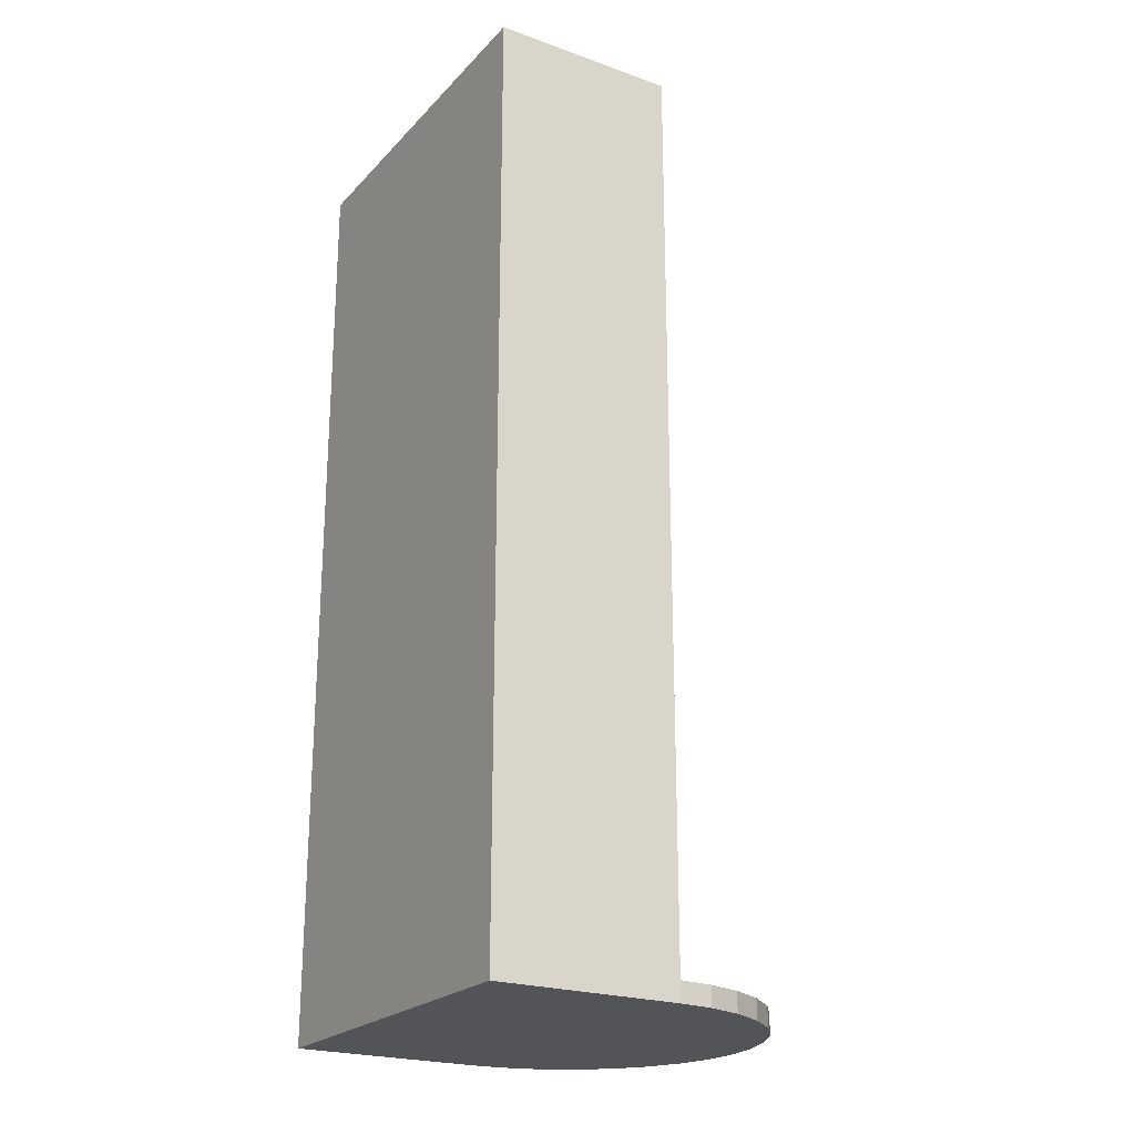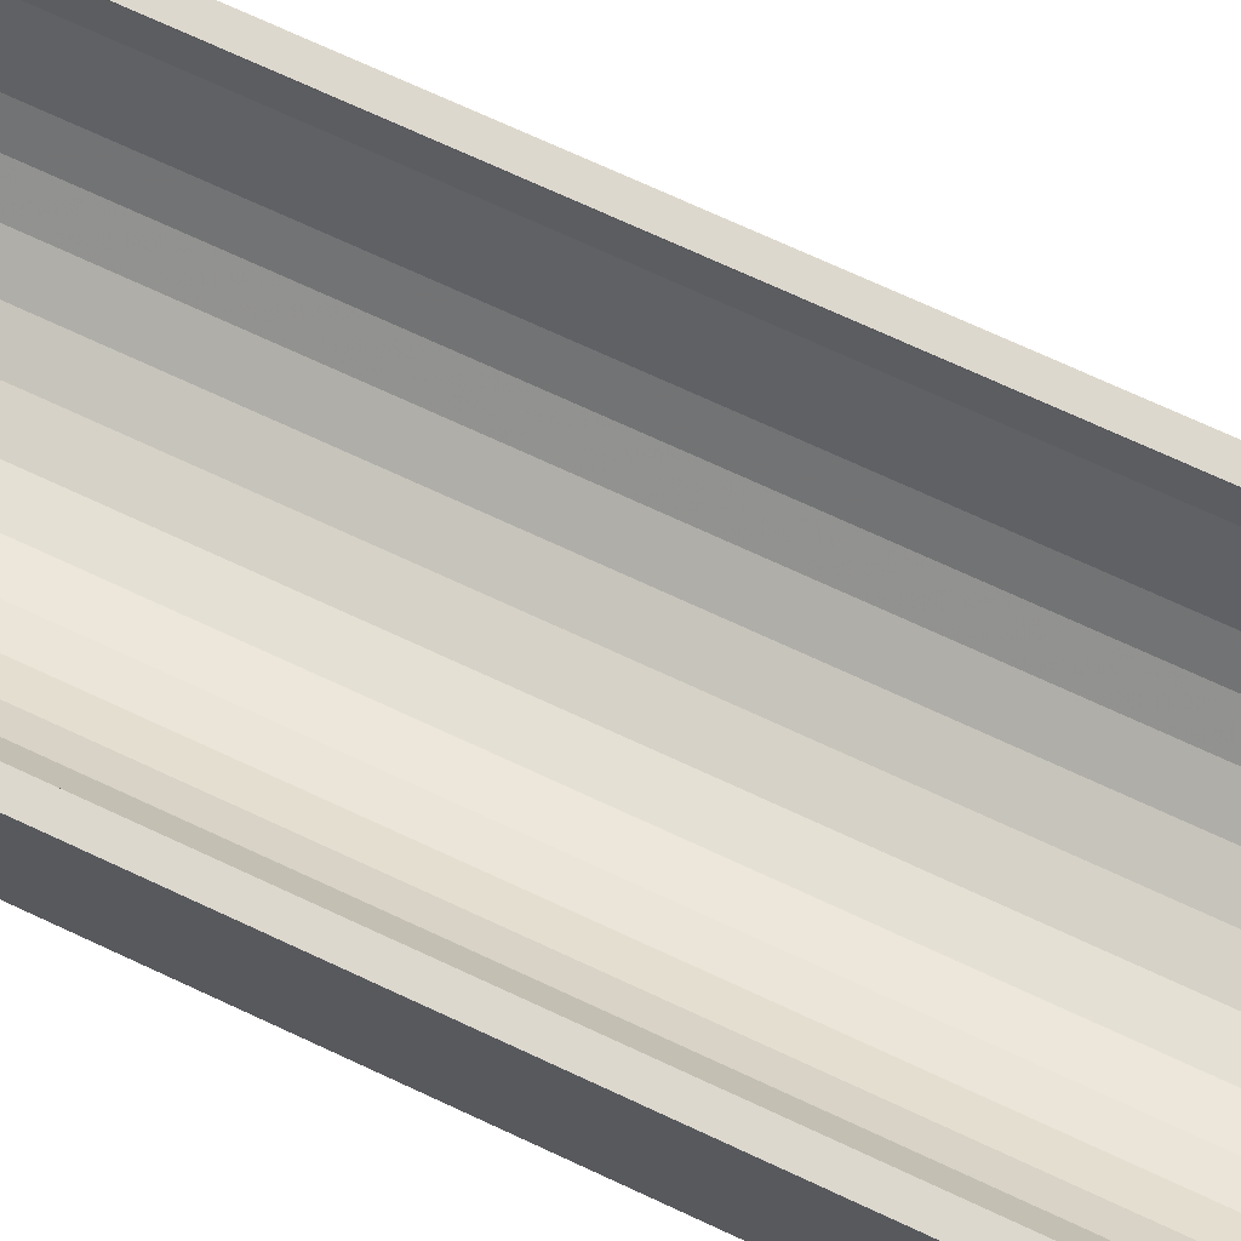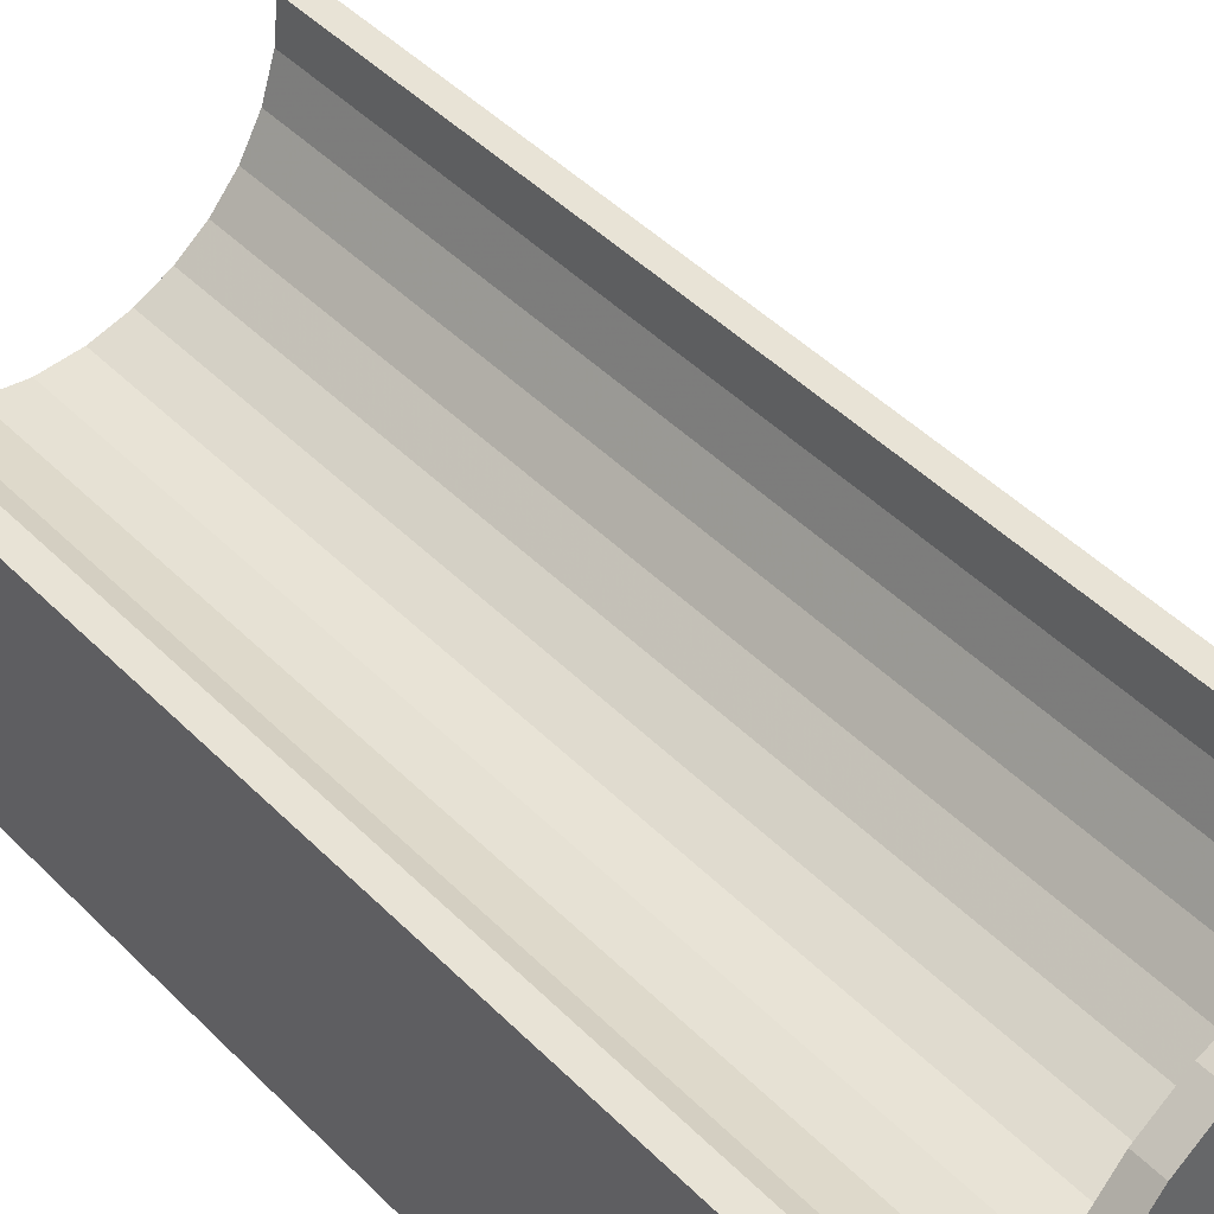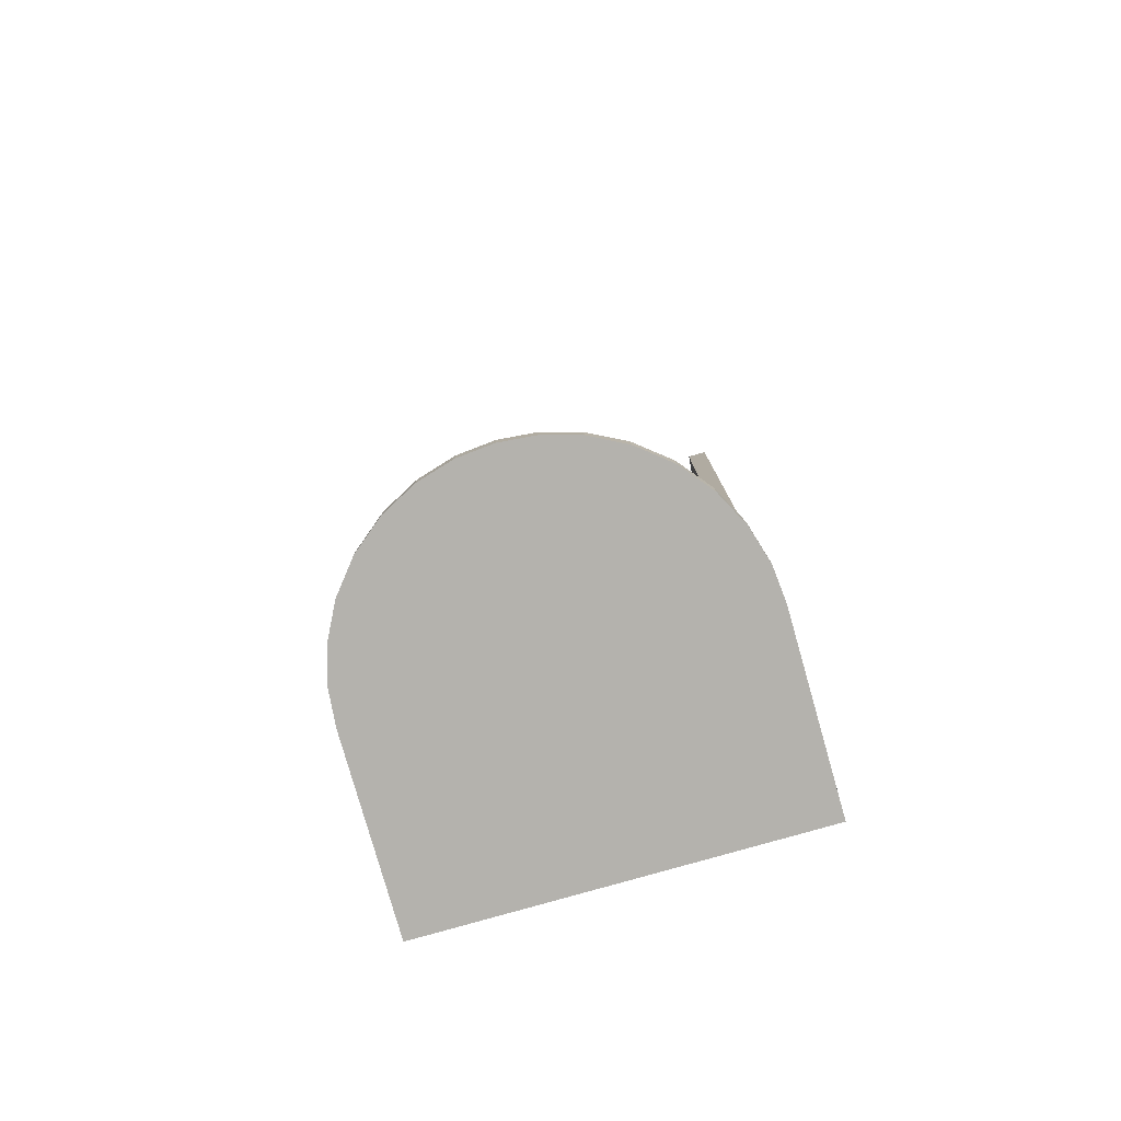
<metadata>
{"format":"obj","ext":"obj","renderer":"f3d","projection":"perspective","resolution":1024,"background":"white","views":[{"elev":-22.8,"azim":-121.2,"up":"+Y"},{"elev":72.2,"azim":114.9,"up":"+Z"},{"elev":41.7,"azim":-39.2,"up":"+Z"},{"elev":-79.6,"azim":15.9,"up":"+Y"}]}
</metadata>
<code>
v 0.002619 0.03525 0.001778
v 0.014 0.03525 1.881e-07
v 0.0001122 0.03525 0.001501
v -0.0125 0.03525 0.014
v -0.0125 0.03525 0.01389
v -0.014 0.03525 0.014
v -0.014 0.03525 0.014
v -0.0125 0.03525 0.01389
v -0.014 0.03525 1.881e-07
v -0.0125 0.03525 0.01389
v -0.01222 0.03525 0.01138
v -0.014 0.03525 1.881e-07
v -0.01222 0.03525 0.01138
v -0.01149 0.03525 0.009075
v -0.014 0.03525 1.881e-07
v -0.01149 0.03525 0.009075
v -0.0104 0.03525 0.007066
v -0.014 0.03525 1.881e-07
v -0.0104 0.03525 0.007066
v -0.008965 0.03525 0.00529
v -0.014 0.03525 1.881e-07
v 0.014 0.03525 0.014
v 0.014 0.03525 1.881e-07
v 0.0125 0.03525 0.014
v 0.0125 0.03525 0.014
v 0.014 0.03525 1.881e-07
v 0.01226 0.03525 0.01155
v 0.01226 0.03525 0.01155
v 0.014 0.03525 1.881e-07
v 0.01149 0.03525 0.009089
v 0.01149 0.03525 0.009089
v 0.014 0.03525 1.881e-07
v 0.01028 0.03525 0.006882
v 0.01028 0.03525 0.006882
v 0.014 0.03525 1.881e-07
v 0.008711 0.03525 0.005035
v -0.008965 0.03525 0.00529
v -0.007118 0.03525 0.003725
v -0.014 0.03525 1.881e-07
v 0.008711 0.03525 0.005035
v 0.014 0.03525 1.881e-07
v 0.006934 0.03525 0.0036
v -0.007118 0.03525 0.003725
v -0.004911 0.03525 0.002505
v -0.014 0.03525 1.881e-07
v 0.006934 0.03525 0.0036
v 0.014 0.03525 1.881e-07
v 0.004925 0.03525 0.002512
v 0.004925 0.03525 0.002512
v 0.014 0.03525 1.881e-07
v 0.002619 0.03525 0.001778
v -0.004911 0.03525 0.002505
v -0.002451 0.03525 0.001743
v -0.014 0.03525 1.881e-07
v -0.014 0.03525 1.881e-07
v -0.002451 0.03525 0.001743
v 0.014 0.03525 1.881e-07
v -0.002451 0.03525 0.001743
v 0.0001122 0.03525 0.001501
v 0.014 0.03525 1.881e-07
v 0.014 0.03525 0.014
v 0.014 -0.03375 0.014
v 0.014 0.03525 1.881e-07
v 0.014 -0.03525 0.014
v 0.014 -0.03525 1.881e-07
v 0.014 -0.03375 0.014
v 0.014 -0.03525 1.881e-07
v 0.014 0.03525 1.881e-07
v 0.014 -0.03375 0.014
v -0.0125 0.03525 0.014
v -0.014 0.03525 0.014
v -0.0125 -0.03375 0.014
v -0.014 -0.03375 0.014
v -0.0125 -0.03375 0.014
v -0.014 0.03525 0.014
v -0.014 0.03525 0.014
v -0.014 0.03525 1.881e-07
v -0.014 -0.03375 0.014
v -0.014 -0.03525 1.881e-07
v -0.014 -0.03525 0.014
v -0.014 0.03525 1.881e-07
v -0.014 -0.03525 0.014
v -0.014 -0.03375 0.014
v -0.014 0.03525 1.881e-07
v 0.014 -0.03525 1.881e-07
v -0.014 -0.03525 1.881e-07
v 0.014 0.03525 1.881e-07
v -0.014 0.03525 1.881e-07
v 0.014 0.03525 1.881e-07
v -0.014 -0.03525 1.881e-07
v 0.0125 -0.03375 0.014
v 0.014 -0.03375 0.014
v 0.0125 0.03525 0.014
v 0.014 0.03525 0.014
v 0.0125 0.03525 0.014
v 0.014 -0.03375 0.014
v -0.0125 -0.03375 0.01389
v -0.01222 -0.03375 0.01138
v -0.0125 0.03525 0.01389
v -0.0125 -0.03375 0.014
v -0.0125 -0.03375 0.01389
v -0.0125 0.03525 0.014
v -0.0125 0.03525 0.014
v -0.0125 -0.03375 0.01389
v -0.0125 0.03525 0.01389
v 0.0125 0.03525 0.014
v 0.01226 0.03525 0.01155
v 0.0125 -0.03375 0.014
v 0.0125 -0.03375 0.014
v 0.01226 0.03525 0.01155
v 0.01226 -0.03375 0.01155
v 0.01226 0.03525 0.01155
v 0.01149 0.03525 0.009089
v 0.01226 -0.03375 0.01155
v 0.01226 -0.03375 0.01155
v 0.01149 0.03525 0.009089
v 0.01149 -0.03375 0.009089
v 0.01149 0.03525 0.009089
v 0.01028 0.03525 0.006882
v 0.01149 -0.03375 0.009089
v 0.01149 -0.03375 0.009089
v 0.01028 0.03525 0.006882
v 0.01028 -0.03375 0.006882
v 0.01028 0.03525 0.006882
v 0.008711 0.03525 0.005035
v 0.01028 -0.03375 0.006882
v 0.01028 -0.03375 0.006882
v 0.008711 0.03525 0.005035
v 0.008711 -0.03375 0.005035
v 0.008711 0.03525 0.005035
v 0.006934 0.03525 0.0036
v 0.008711 -0.03375 0.005035
v 0.008711 -0.03375 0.005035
v 0.006934 0.03525 0.0036
v 0.006934 -0.03375 0.0036
v 0.006934 0.03525 0.0036
v 0.004925 0.03525 0.002512
v 0.006934 -0.03375 0.0036
v 0.006934 -0.03375 0.0036
v 0.004925 0.03525 0.002512
v 0.004925 -0.03375 0.002512
v 0.004925 0.03525 0.002512
v 0.002619 0.03525 0.001778
v 0.004925 -0.03375 0.002512
v 0.004925 -0.03375 0.002512
v 0.002619 0.03525 0.001778
v 0.002619 -0.03375 0.001778
v 0.002619 0.03525 0.001778
v 0.0001122 0.03525 0.001501
v 0.002619 -0.03375 0.001778
v 0.002619 -0.03375 0.001778
v 0.0001122 0.03525 0.001501
v 0.0001122 -0.03375 0.001501
v 0.0001122 0.03525 0.001501
v -0.002451 0.03525 0.001743
v 0.0001122 -0.03375 0.001501
v 0.0001122 -0.03375 0.001501
v -0.002451 0.03525 0.001743
v -0.002451 -0.03375 0.001743
v -0.002451 0.03525 0.001743
v -0.004911 0.03525 0.002505
v -0.002451 -0.03375 0.001743
v -0.002451 -0.03375 0.001743
v -0.004911 0.03525 0.002505
v -0.004911 -0.03375 0.002505
v -0.004911 0.03525 0.002505
v -0.007118 0.03525 0.003725
v -0.004911 -0.03375 0.002505
v -0.004911 -0.03375 0.002505
v -0.007118 0.03525 0.003725
v -0.007118 -0.03375 0.003725
v -0.007118 0.03525 0.003725
v -0.008965 0.03525 0.00529
v -0.007118 -0.03375 0.003725
v -0.007118 -0.03375 0.003725
v -0.008965 0.03525 0.00529
v -0.008965 -0.03375 0.00529
v -0.008965 0.03525 0.00529
v -0.0104 0.03525 0.007066
v -0.008965 -0.03375 0.00529
v -0.008965 -0.03375 0.00529
v -0.0104 0.03525 0.007066
v -0.0104 -0.03375 0.007066
v -0.0104 0.03525 0.007066
v -0.01149 0.03525 0.009075
v -0.0104 -0.03375 0.007066
v -0.0104 -0.03375 0.007066
v -0.01149 0.03525 0.009075
v -0.01149 -0.03375 0.009075
v -0.01149 0.03525 0.009075
v -0.01222 0.03525 0.01138
v -0.01149 -0.03375 0.009075
v -0.01149 -0.03375 0.009075
v -0.01222 0.03525 0.01138
v -0.01222 -0.03375 0.01138
v -0.01222 0.03525 0.01138
v -0.0125 0.03525 0.01389
v -0.01222 -0.03375 0.01138
v -4.098e-10 -0.03525 0.028
v 0.002547 -0.03525 0.02777
v -4.098e-10 -0.03375 0.028
v 0.014 -0.03525 0.014
v 0.014 -0.03375 0.014
v 0.01377 -0.03525 0.01655
v 0.014 -0.03375 0.014
v 0.01377 -0.03375 0.01655
v 0.01377 -0.03525 0.01655
v 0.01377 -0.03375 0.01655
v 0.01302 -0.03375 0.01915
v 0.01377 -0.03525 0.01655
v 0.01377 -0.03525 0.01655
v 0.01302 -0.03375 0.01915
v 0.01302 -0.03525 0.01915
v 0.01302 -0.03375 0.01915
v 0.01172 -0.03375 0.02166
v 0.01302 -0.03525 0.01915
v 0.01302 -0.03525 0.01915
v 0.01172 -0.03375 0.02166
v 0.01172 -0.03525 0.02166
v 0.01172 -0.03375 0.02166
v 0.009899 -0.03375 0.0239
v 0.01172 -0.03525 0.02166
v 0.01172 -0.03525 0.02166
v 0.009899 -0.03375 0.0239
v 0.009899 -0.03525 0.0239
v 0.009899 -0.03375 0.0239
v 0.007661 -0.03375 0.02572
v 0.009899 -0.03525 0.0239
v 0.009899 -0.03525 0.0239
v 0.007661 -0.03375 0.02572
v 0.007661 -0.03525 0.02572
v 0.007661 -0.03375 0.02572
v 0.005153 -0.03375 0.02702
v 0.007661 -0.03525 0.02572
v 0.007661 -0.03525 0.02572
v 0.005153 -0.03375 0.02702
v 0.005153 -0.03525 0.02702
v 0.005153 -0.03375 0.02702
v 0.002547 -0.03375 0.02777
v 0.005153 -0.03525 0.02702
v 0.005153 -0.03525 0.02702
v 0.002547 -0.03375 0.02777
v 0.002547 -0.03525 0.02777
v 0.002547 -0.03375 0.02777
v -4.098e-10 -0.03375 0.028
v 0.002547 -0.03525 0.02777
v -4.098e-10 -0.03375 0.028
v -0.002547 -0.03375 0.02777
v -4.098e-10 -0.03525 0.028
v -0.014 -0.03525 0.014
v -0.01377 -0.03525 0.01655
v -0.014 -0.03375 0.014
v -0.014 -0.03375 0.014
v -0.01377 -0.03525 0.01655
v -0.01377 -0.03375 0.01655
v -0.01377 -0.03525 0.01655
v -0.01302 -0.03525 0.01915
v -0.01377 -0.03375 0.01655
v -0.01377 -0.03375 0.01655
v -0.01302 -0.03525 0.01915
v -0.01302 -0.03375 0.01915
v -0.01302 -0.03525 0.01915
v -0.01172 -0.03525 0.02166
v -0.01302 -0.03375 0.01915
v -0.01302 -0.03375 0.01915
v -0.01172 -0.03525 0.02166
v -0.01172 -0.03375 0.02166
v -0.01172 -0.03525 0.02166
v -0.009899 -0.03525 0.0239
v -0.01172 -0.03375 0.02166
v -0.01172 -0.03375 0.02166
v -0.009899 -0.03525 0.0239
v -0.009899 -0.03375 0.0239
v -0.009899 -0.03525 0.0239
v -0.007661 -0.03525 0.02572
v -0.009899 -0.03375 0.0239
v -0.009899 -0.03375 0.0239
v -0.007661 -0.03525 0.02572
v -0.007661 -0.03375 0.02572
v -0.007661 -0.03525 0.02572
v -0.005153 -0.03525 0.02702
v -0.007661 -0.03375 0.02572
v -0.007661 -0.03375 0.02572
v -0.005153 -0.03525 0.02702
v -0.005153 -0.03375 0.02702
v -0.005153 -0.03525 0.02702
v -0.002547 -0.03525 0.02777
v -0.005153 -0.03375 0.02702
v -0.005153 -0.03375 0.02702
v -0.002547 -0.03525 0.02777
v -0.002547 -0.03375 0.02777
v -0.002547 -0.03525 0.02777
v -4.098e-10 -0.03525 0.028
v -0.002547 -0.03375 0.02777
v -0.0125 -0.03375 0.01389
v -0.0125 -0.03375 0.014
v -0.01222 -0.03375 0.01138
v -0.014 -0.03375 0.014
v -0.01377 -0.03375 0.01655
v -0.0125 -0.03375 0.014
v 0.014 -0.03375 0.014
v 0.0125 -0.03375 0.014
v 0.01377 -0.03375 0.01655
v 0.01377 -0.03375 0.01655
v 0.0125 -0.03375 0.014
v 0.01302 -0.03375 0.01915
v -0.01377 -0.03375 0.01655
v -0.01302 -0.03375 0.01915
v -0.0125 -0.03375 0.014
v -0.01302 -0.03375 0.01915
v -0.01172 -0.03375 0.02166
v -0.0125 -0.03375 0.014
v 0.01302 -0.03375 0.01915
v 0.0125 -0.03375 0.014
v 0.01172 -0.03375 0.02166
v -0.01172 -0.03375 0.02166
v -0.009899 -0.03375 0.0239
v -0.0125 -0.03375 0.014
v -0.009899 -0.03375 0.0239
v -0.007661 -0.03375 0.02572
v -0.0125 -0.03375 0.014
v -0.007661 -0.03375 0.02572
v -0.005153 -0.03375 0.02702
v -0.0125 -0.03375 0.014
v -0.005153 -0.03375 0.02702
v -0.002547 -0.03375 0.02777
v -0.0125 -0.03375 0.014
v -0.002547 -0.03375 0.02777
v -4.098e-10 -0.03375 0.028
v -0.0125 -0.03375 0.014
v -4.098e-10 -0.03375 0.028
v 0.002547 -0.03375 0.02777
v -0.0125 -0.03375 0.014
v 0.002547 -0.03375 0.02777
v 0.005153 -0.03375 0.02702
v -0.0125 -0.03375 0.014
v 0.005153 -0.03375 0.02702
v 0.007661 -0.03375 0.02572
v -0.0125 -0.03375 0.014
v 0.007661 -0.03375 0.02572
v 0.009899 -0.03375 0.0239
v -0.0125 -0.03375 0.014
v 0.009899 -0.03375 0.0239
v 0.01172 -0.03375 0.02166
v -0.0125 -0.03375 0.014
v 0.01172 -0.03375 0.02166
v 0.0125 -0.03375 0.014
v -0.0125 -0.03375 0.014
v 0.0125 -0.03375 0.014
v 0.01226 -0.03375 0.01155
v -0.0125 -0.03375 0.014
v 0.01226 -0.03375 0.01155
v 0.01149 -0.03375 0.009089
v -0.0125 -0.03375 0.014
v 0.01149 -0.03375 0.009089
v 0.01028 -0.03375 0.006882
v -0.0125 -0.03375 0.014
v 0.01028 -0.03375 0.006882
v 0.008711 -0.03375 0.005035
v -0.0125 -0.03375 0.014
v 0.008711 -0.03375 0.005035
v 0.006934 -0.03375 0.0036
v -0.0125 -0.03375 0.014
v 0.006934 -0.03375 0.0036
v 0.004925 -0.03375 0.002512
v -0.0125 -0.03375 0.014
v 0.004925 -0.03375 0.002512
v 0.002619 -0.03375 0.001778
v -0.0125 -0.03375 0.014
v 0.002619 -0.03375 0.001778
v 0.0001122 -0.03375 0.001501
v -0.0125 -0.03375 0.014
v 0.0001122 -0.03375 0.001501
v -0.002451 -0.03375 0.001743
v -0.0125 -0.03375 0.014
v -0.002451 -0.03375 0.001743
v -0.004911 -0.03375 0.002505
v -0.0125 -0.03375 0.014
v -0.004911 -0.03375 0.002505
v -0.007118 -0.03375 0.003725
v -0.0125 -0.03375 0.014
v -0.007118 -0.03375 0.003725
v -0.008965 -0.03375 0.00529
v -0.0125 -0.03375 0.014
v -0.008965 -0.03375 0.00529
v -0.0104 -0.03375 0.007066
v -0.0125 -0.03375 0.014
v -0.0104 -0.03375 0.007066
v -0.01149 -0.03375 0.009075
v -0.0125 -0.03375 0.014
v -0.01149 -0.03375 0.009075
v -0.01222 -0.03375 0.01138
v -0.0125 -0.03375 0.014
v 0.01377 -0.03525 0.01655
v 0.01302 -0.03525 0.01915
v 0.014 -0.03525 0.014
v 0.014 -0.03525 1.881e-07
v 0.014 -0.03525 0.014
v -0.014 -0.03525 1.881e-07
v -0.014 -0.03525 1.881e-07
v 0.014 -0.03525 0.014
v -0.014 -0.03525 0.014
v -0.014 -0.03525 0.014
v 0.014 -0.03525 0.014
v -0.01377 -0.03525 0.01655
v -0.01377 -0.03525 0.01655
v 0.014 -0.03525 0.014
v -0.01302 -0.03525 0.01915
v -0.01302 -0.03525 0.01915
v 0.014 -0.03525 0.014
v -0.01172 -0.03525 0.02166
v -0.01172 -0.03525 0.02166
v 0.014 -0.03525 0.014
v -0.009899 -0.03525 0.0239
v -0.009899 -0.03525 0.0239
v 0.014 -0.03525 0.014
v -0.007661 -0.03525 0.02572
v -0.007661 -0.03525 0.02572
v 0.014 -0.03525 0.014
v -0.005153 -0.03525 0.02702
v -0.005153 -0.03525 0.02702
v 0.014 -0.03525 0.014
v -0.002547 -0.03525 0.02777
v -0.002547 -0.03525 0.02777
v 0.014 -0.03525 0.014
v -4.098e-10 -0.03525 0.028
v -4.098e-10 -0.03525 0.028
v 0.014 -0.03525 0.014
v 0.002547 -0.03525 0.02777
v 0.002547 -0.03525 0.02777
v 0.014 -0.03525 0.014
v 0.005153 -0.03525 0.02702
v 0.005153 -0.03525 0.02702
v 0.014 -0.03525 0.014
v 0.007661 -0.03525 0.02572
v 0.007661 -0.03525 0.02572
v 0.014 -0.03525 0.014
v 0.009899 -0.03525 0.0239
v 0.009899 -0.03525 0.0239
v 0.014 -0.03525 0.014
v 0.01172 -0.03525 0.02166
v 0.01172 -0.03525 0.02166
v 0.014 -0.03525 0.014
v 0.01302 -0.03525 0.01915
f 1 2 3
f 4 5 6
f 7 8 9
f 10 11 12
f 13 14 15
f 16 17 18
f 19 20 21
f 22 23 24
f 25 26 27
f 28 29 30
f 31 32 33
f 34 35 36
f 37 38 39
f 40 41 42
f 43 44 45
f 46 47 48
f 49 50 51
f 52 53 54
f 55 56 57
f 58 59 60
f 61 62 63
f 64 65 66
f 67 68 69
f 70 71 72
f 73 74 75
f 76 77 78
f 79 80 81
f 82 83 84
f 85 86 87
f 88 89 90
f 91 92 93
f 94 95 96
f 97 98 99
f 100 101 102
f 103 104 105
f 106 107 108
f 109 110 111
f 112 113 114
f 115 116 117
f 118 119 120
f 121 122 123
f 124 125 126
f 127 128 129
f 130 131 132
f 133 134 135
f 136 137 138
f 139 140 141
f 142 143 144
f 145 146 147
f 148 149 150
f 151 152 153
f 154 155 156
f 157 158 159
f 160 161 162
f 163 164 165
f 166 167 168
f 169 170 171
f 172 173 174
f 175 176 177
f 178 179 180
f 181 182 183
f 184 185 186
f 187 188 189
f 190 191 192
f 193 194 195
f 196 197 198
f 199 200 201
f 202 203 204
f 205 206 207
f 208 209 210
f 211 212 213
f 214 215 216
f 217 218 219
f 220 221 222
f 223 224 225
f 226 227 228
f 229 230 231
f 232 233 234
f 235 236 237
f 238 239 240
f 241 242 243
f 244 245 246
f 247 248 249
f 250 251 252
f 253 254 255
f 256 257 258
f 259 260 261
f 262 263 264
f 265 266 267
f 268 269 270
f 271 272 273
f 274 275 276
f 277 278 279
f 280 281 282
f 283 284 285
f 286 287 288
f 289 290 291
f 292 293 294
f 295 296 297
f 298 299 300
f 301 302 303
f 304 305 306
f 307 308 309
f 310 311 312
f 313 314 315
f 316 317 318
f 319 320 321
f 322 323 324
f 325 326 327
f 328 329 330
f 331 332 333
f 334 335 336
f 337 338 339
f 340 341 342
f 343 344 345
f 346 347 348
f 349 350 351
f 352 353 354
f 355 356 357
f 358 359 360
f 361 362 363
f 364 365 366
f 367 368 369
f 370 371 372
f 373 374 375
f 376 377 378
f 379 380 381
f 382 383 384
f 385 386 387
f 388 389 390
f 391 392 393
f 394 395 396
f 397 398 399
f 400 401 402
f 403 404 405
f 406 407 408
f 409 410 411
f 412 413 414
f 415 416 417
f 418 419 420
f 421 422 423
f 424 425 426
f 427 428 429
f 430 431 432
f 433 434 435
f 436 437 438
f 439 440 441
f 442 443 444

</code>
